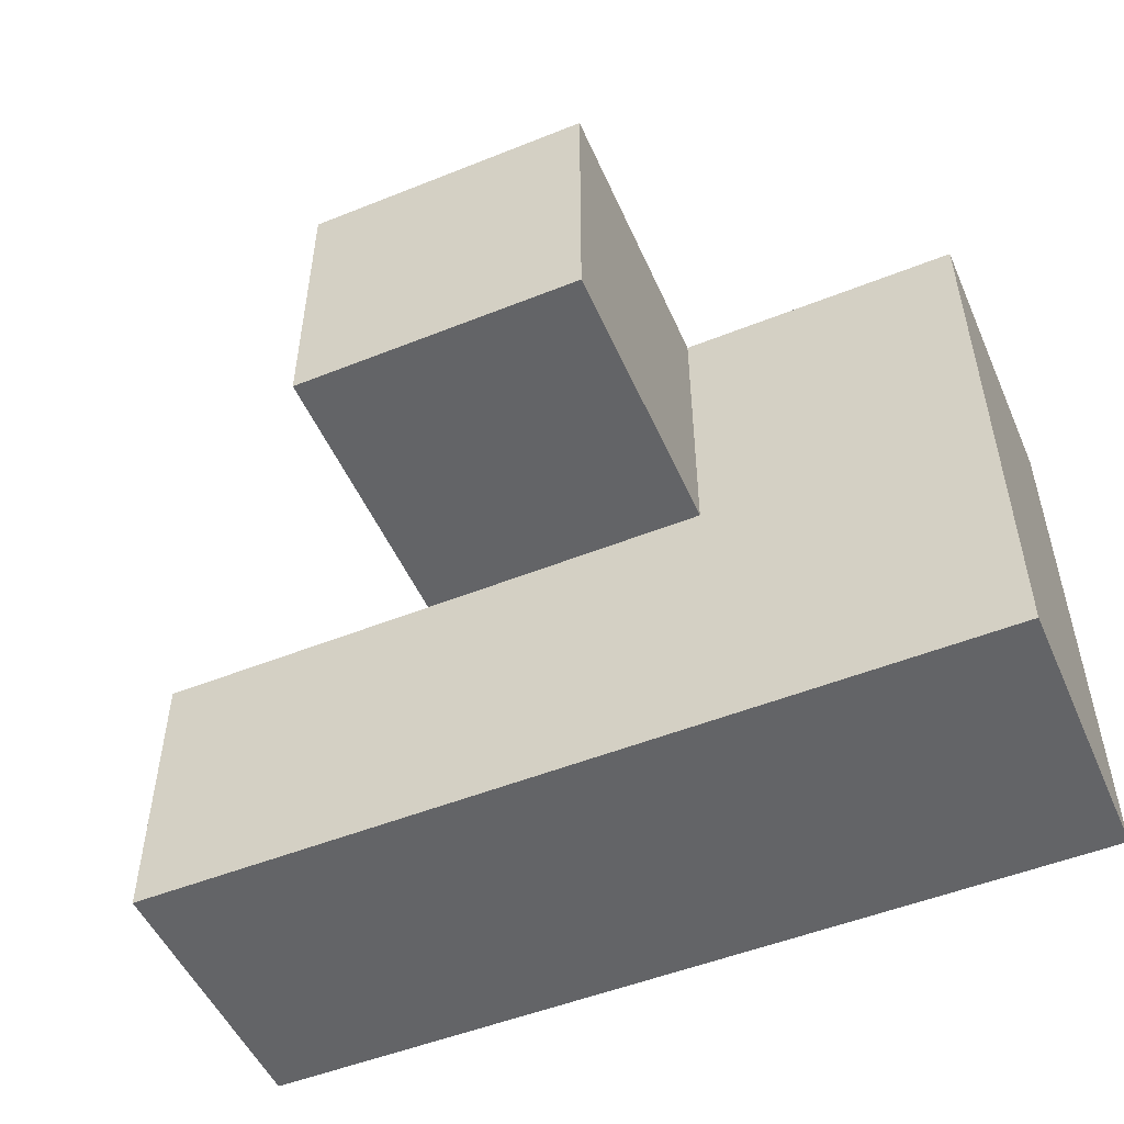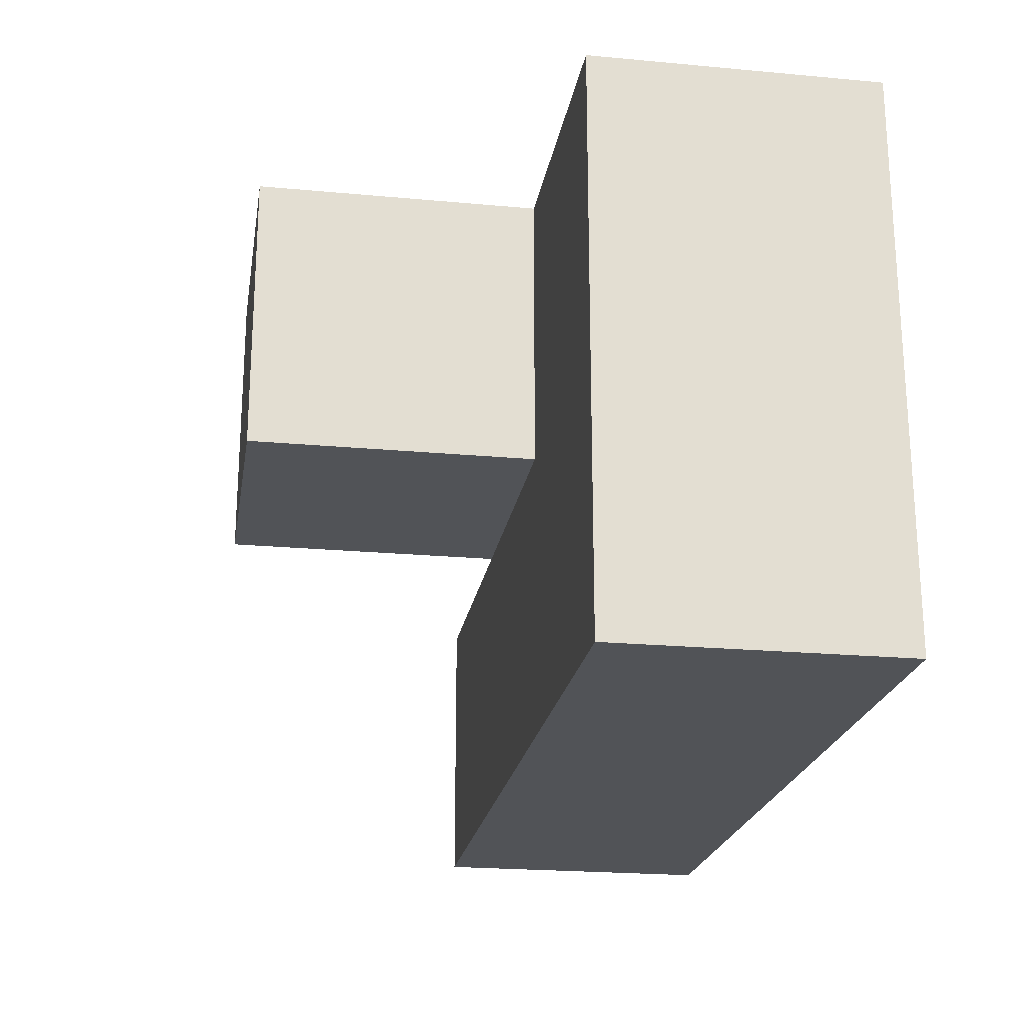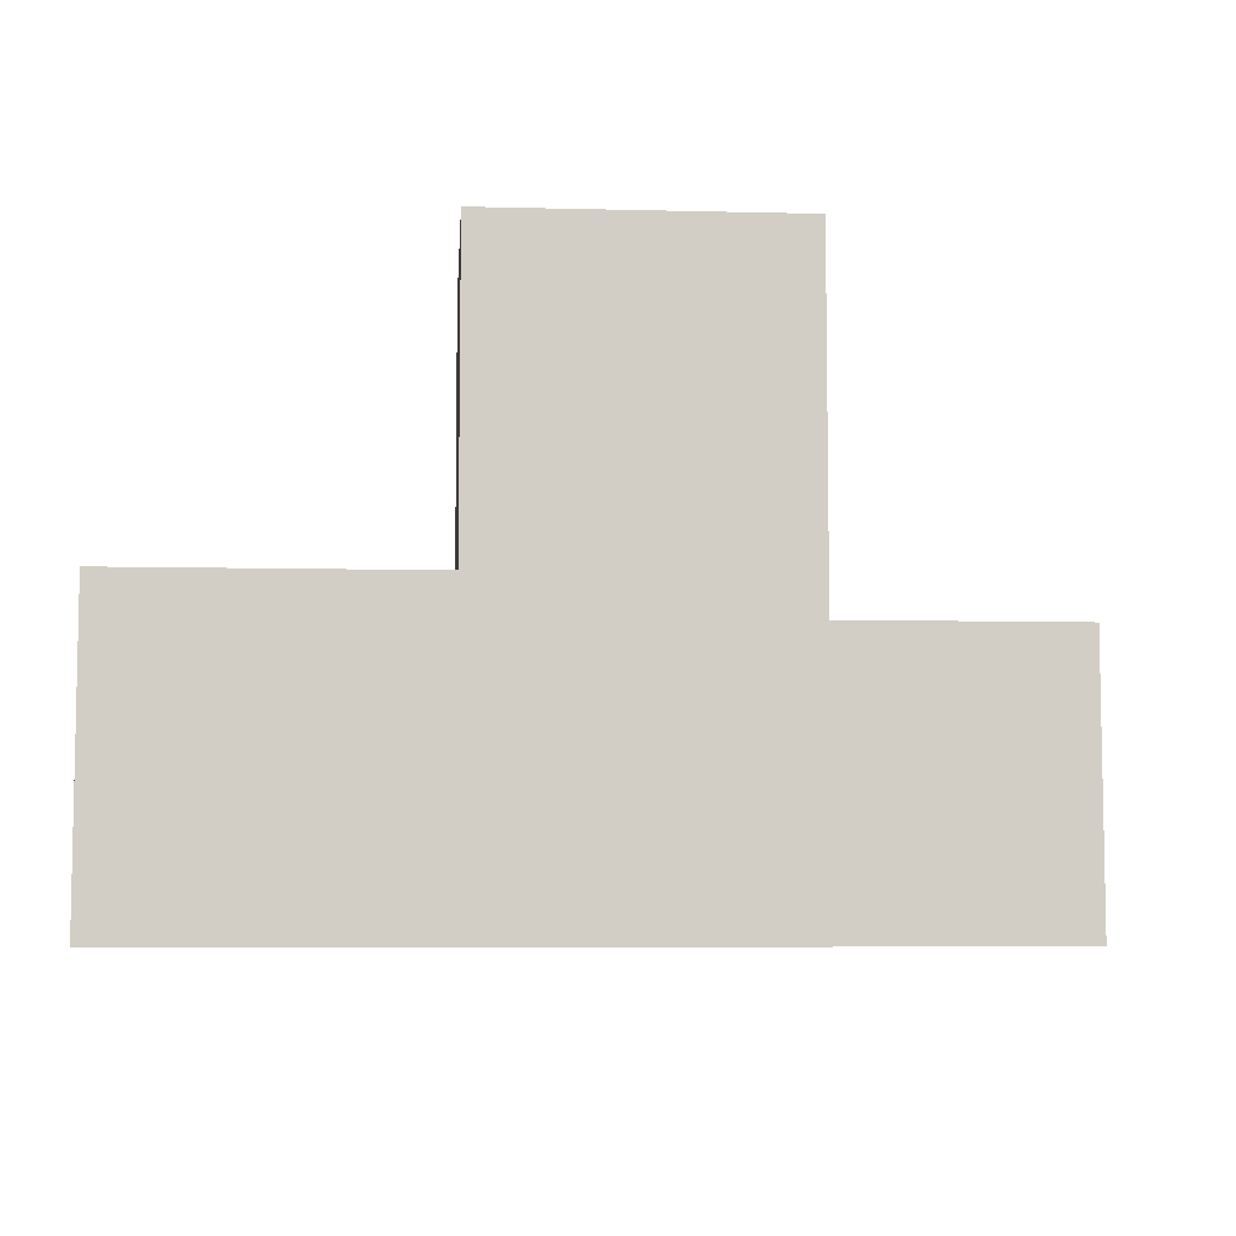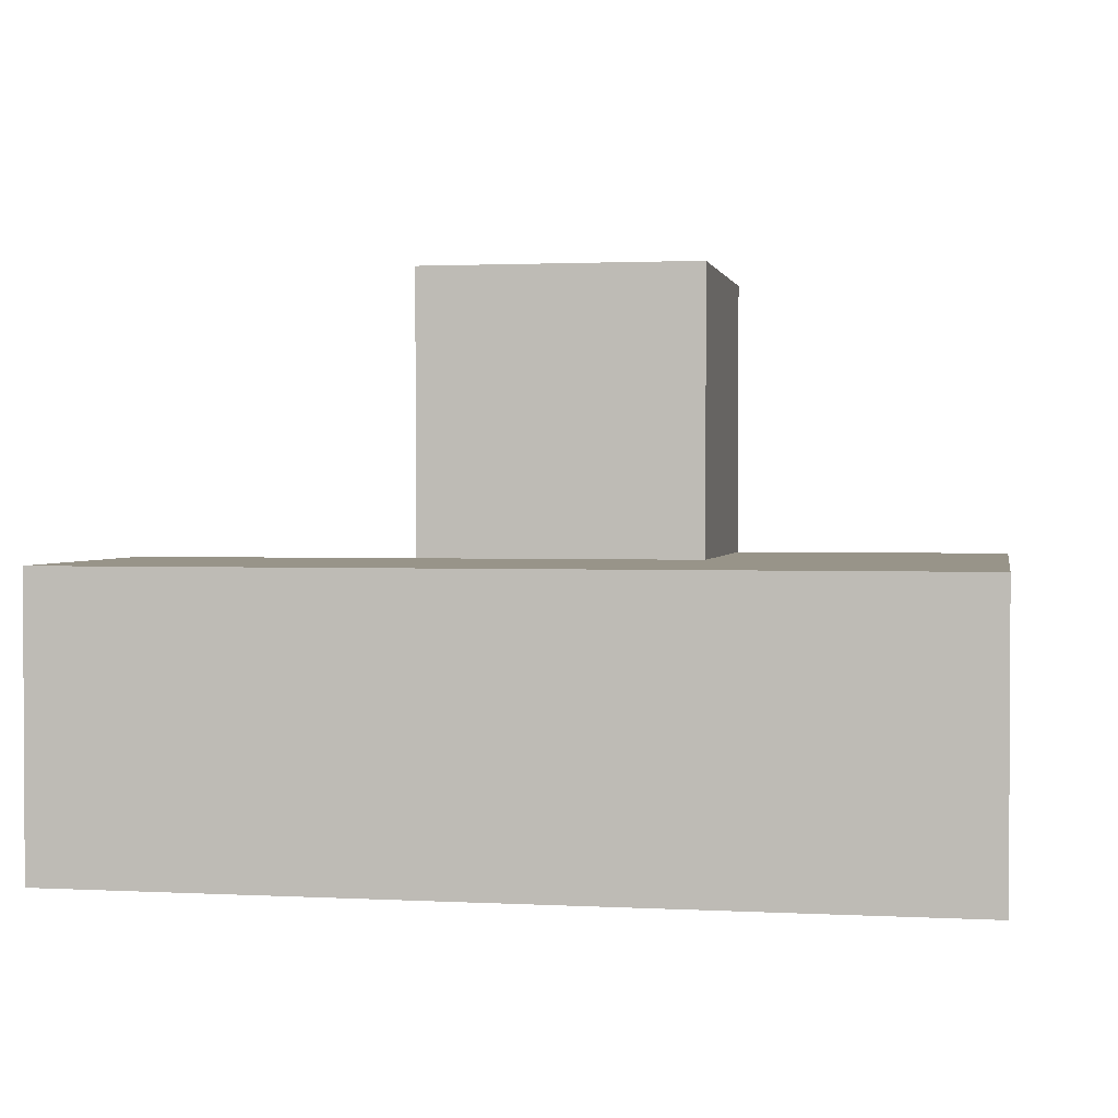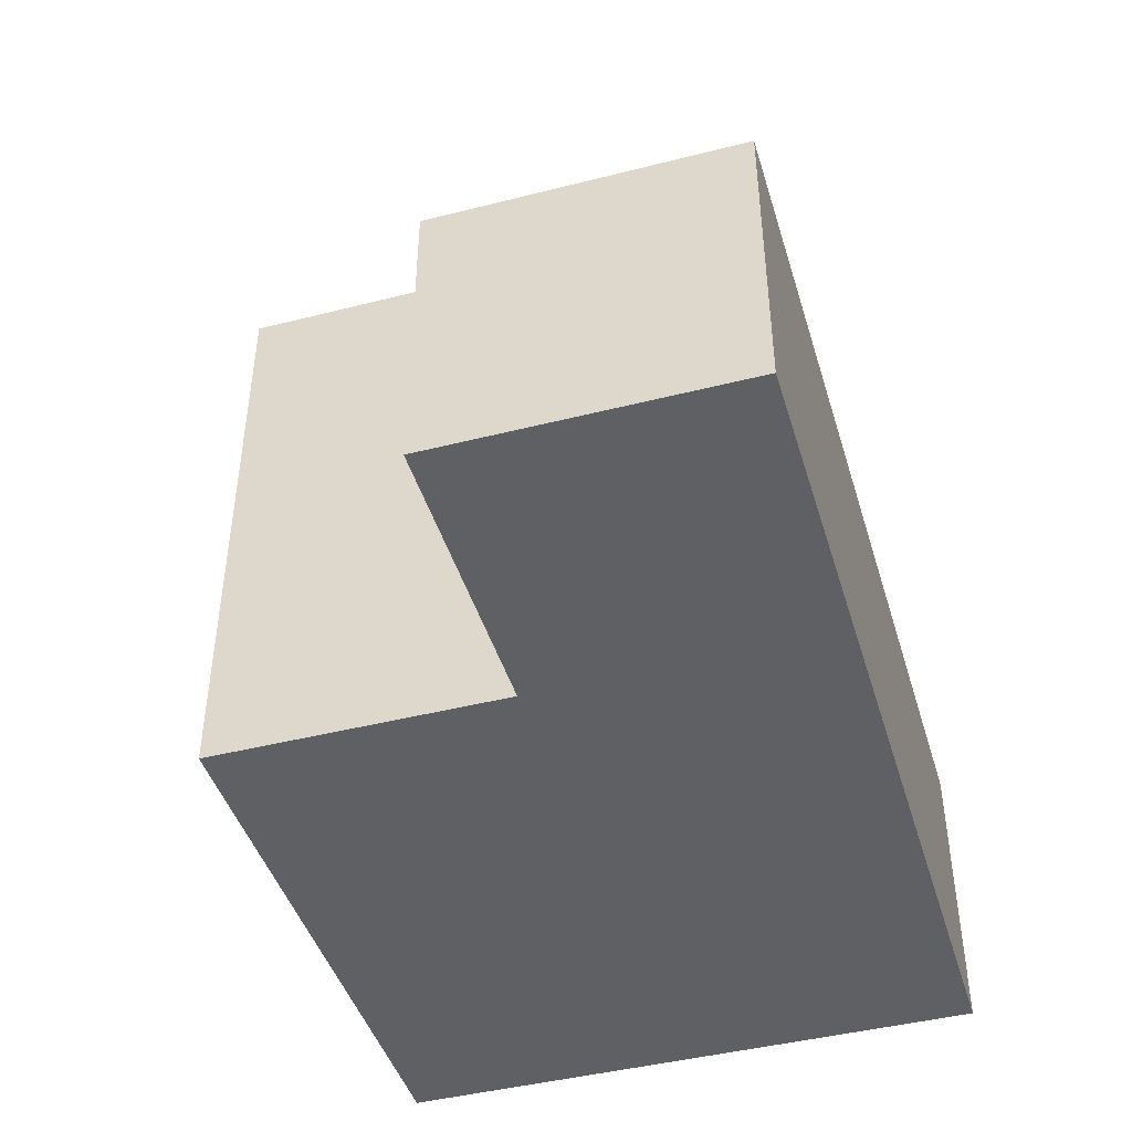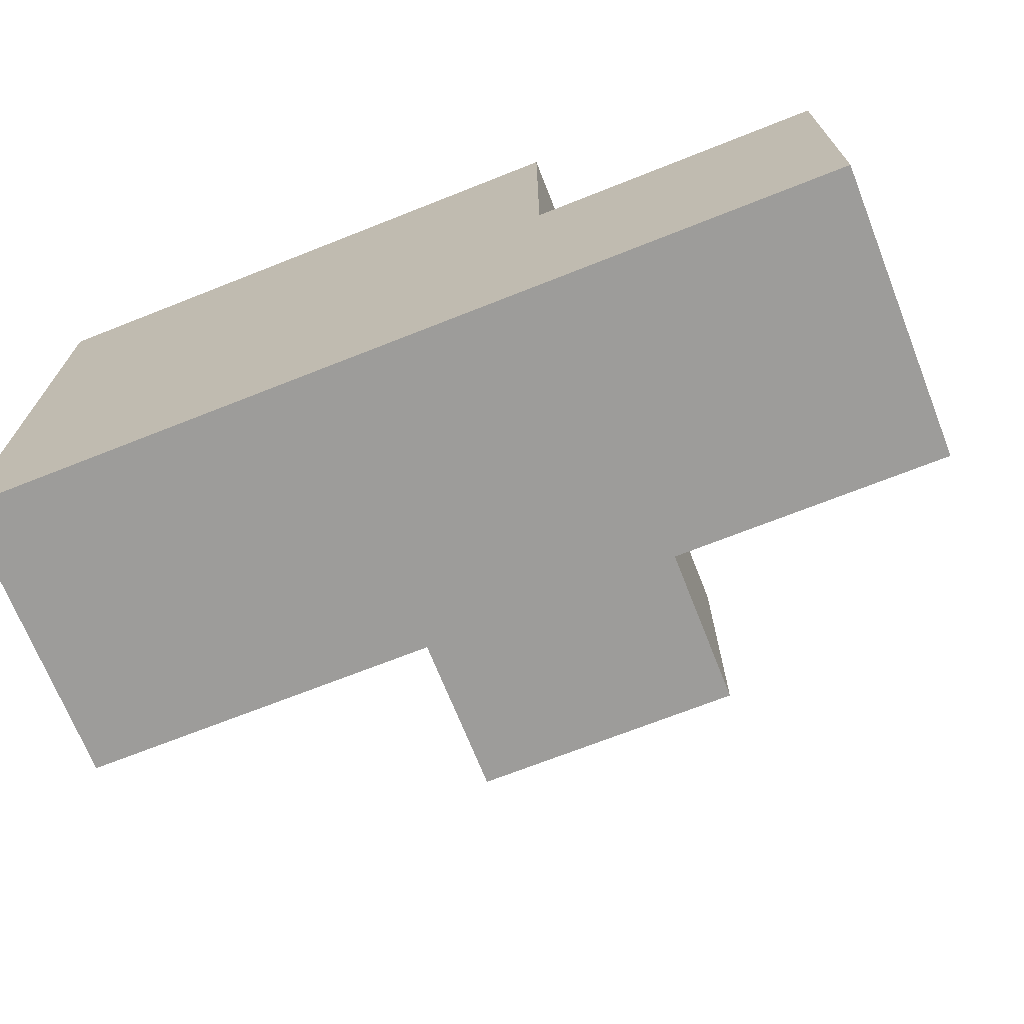
<metadata>
{"format":"obj","ext":"obj","renderer":"f3d","projection":"perspective","resolution":1024,"background":"white","views":[{"elev":-51.2,"azim":23.5,"up":"+Y"},{"elev":-21.9,"azim":80.8,"up":"+Y"},{"elev":-7.1,"azim":175.9,"up":"+Z"},{"elev":1.7,"azim":10.6,"up":"+Z"},{"elev":-44.4,"azim":-73.5,"up":"+Z"},{"elev":-70.1,"azim":-158.4,"up":"+Y"}]}
</metadata>
<code>
v 0.01615 1 0.007308
v 1.996 1.99 1.987
v 1.996 1 0.007308
v 2.986 1.99 0.9973
v 1.006 1.99 1.987
v 0.01615 0.01 0.9973
v 1.006 0.01 0.9973
v 1.006 1 0.007308
v 2.986 0.01 0.007308
v 1.996 0.01 0.9973
v 1.996 1 1.987
v 1.996 1.99 0.9973
v 2.986 1 0.9973
v 2.986 1.99 0.007308
v 1.006 1.99 0.9973
v 0.01615 0.01 0.007308
v 1.006 1 1.987
v 1.006 0.01 0.007308
v 1.996 0.01 0.007308
v 1.996 1.99 0.007308
v 0.01615 1 0.9973
v 1.996 1 0.9973
v 1.006 1.99 0.007308
v 2.986 1 0.007308
v 2.986 0.01 0.9973
v 1.006 1 0.9973
f 3 8 20
f 23 20 8
f 20 23 12
f 15 12 23
f 23 8 15
f 26 15 8
f 24 3 14
f 20 14 3
f 22 13 12
f 4 12 13
f 14 20 4
f 12 4 20
f 24 14 13
f 4 13 14
f 19 18 3
f 8 3 18
f 7 10 26
f 22 26 10
f 18 19 7
f 10 7 19
f 17 11 5
f 2 5 11
f 26 22 17
f 11 17 22
f 12 15 2
f 5 2 15
f 15 26 5
f 17 5 26
f 22 12 11
f 2 11 12
f 18 16 8
f 1 8 16
f 6 7 21
f 26 21 7
f 16 18 6
f 7 6 18
f 8 1 26
f 21 26 1
f 1 16 21
f 6 21 16
f 9 19 24
f 3 24 19
f 10 25 22
f 13 22 25
f 19 9 10
f 25 10 9
f 9 24 25
f 13 25 24

</code>
